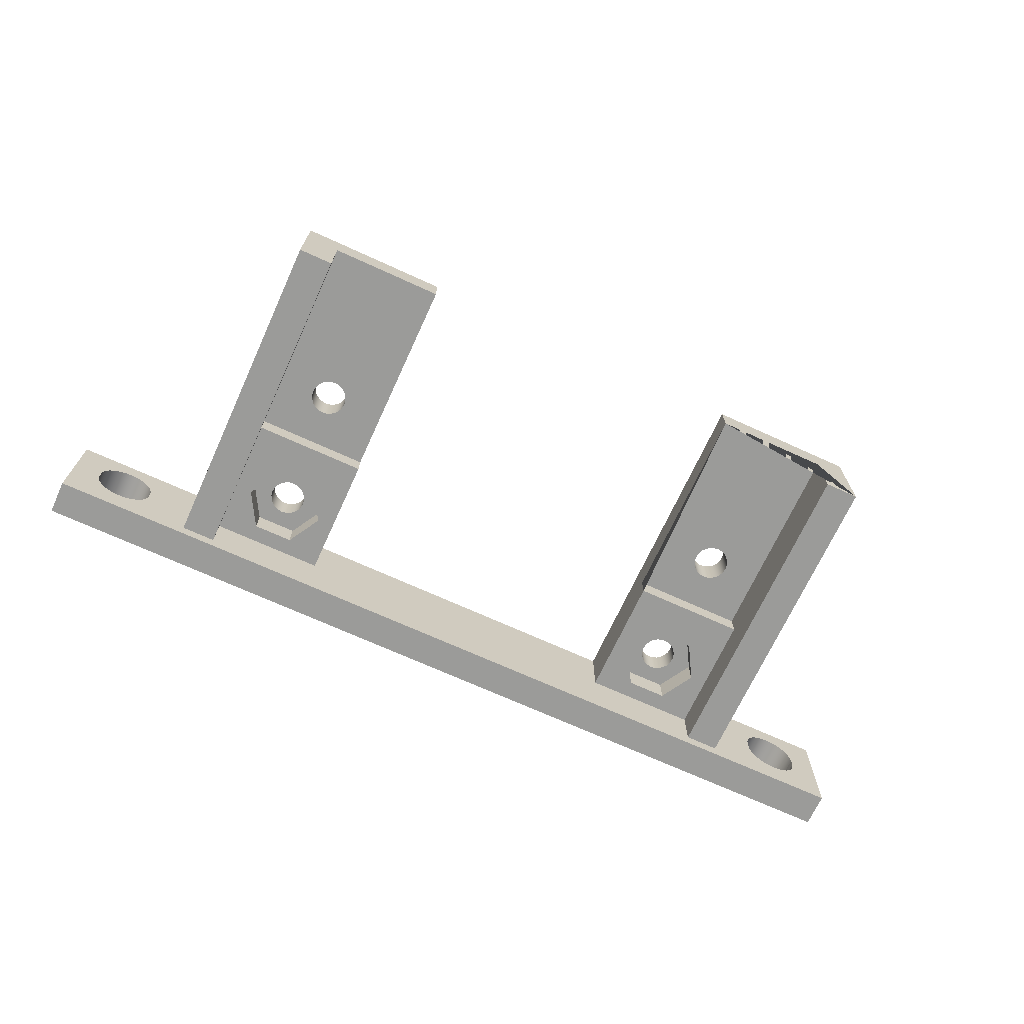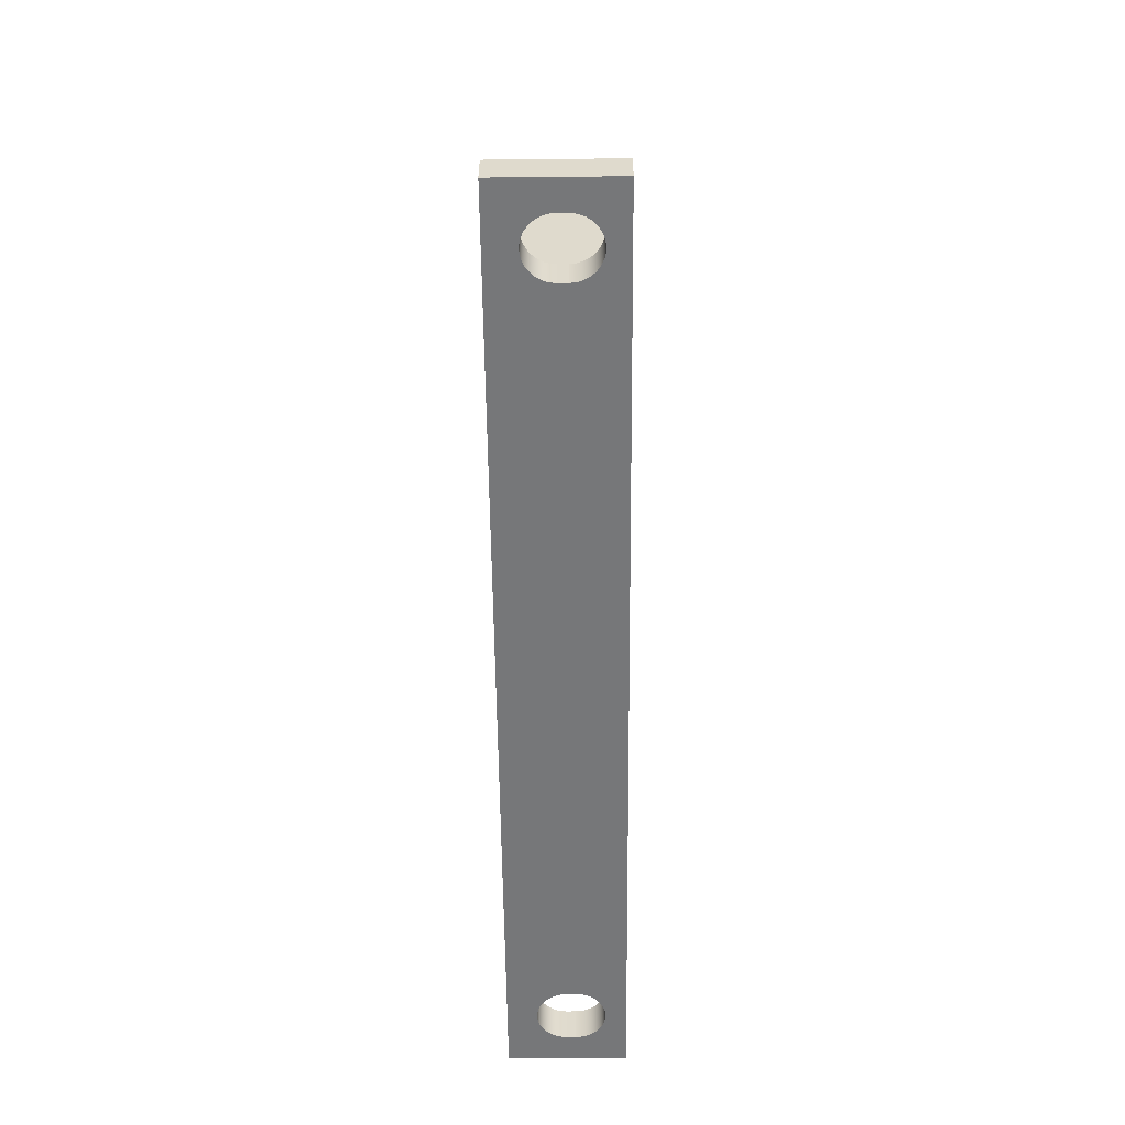
<metadata>
{"format":"obj","ext":"obj","renderer":"f3d","projection":"perspective","resolution":1024,"background":"white","views":[{"elev":-69.6,"azim":-24.6,"up":"+Y"},{"elev":-57.1,"azim":90.6,"up":"+Z"}]}
</metadata>
<code>
g Mesh1 Group1 Model
v 61.84 10 17.95
v 61.84 7 17.95
v 62 7 18.34
v 62 10 18.34
f 1 2 3 4
v 61.58 10 17.62
v 61.58 7 17.62
f 5 6 2 1
v 61.25 10 17.36
v 61.25 7 17.36
f 7 8 6 5
v 60.86 10 17.2
v 60.86 7 17.2
f 9 10 8 7
v 60.45 10 17.15
v 60.45 7 17.15
f 11 12 10 9
v 60.04 10 17.2
v 60.04 7 17.2
f 13 14 12 11
v 59.65 10 17.36
v 59.65 7 17.36
f 15 16 14 13
v 59.32 10 17.62
v 59.32 7 17.62
f 17 18 16 15
v 59.06 10 17.95
v 59.06 7 17.95
f 19 20 18 17
v 58.9 10 18.34
v 58.9 7 18.34
f 21 22 20 19
v 58.85 10 18.75
v 58.85 7 18.75
f 23 24 22 21
v 58.9 10 19.16
v 58.9 7 19.16
f 25 26 24 23
v 59.06 10 19.55
v 59.06 7 19.55
f 27 28 26 25
v 59.32 10 19.88
v 59.32 7 19.88
f 29 30 28 27
v 59.65 10 20.14
v 59.65 7 20.14
f 31 32 30 29
v 60.04 10 20.3
v 60.04 7 20.3
f 33 34 32 31
v 60.45 10 20.35
v 60.45 7 20.35
f 35 36 34 33
v 60.86 10 20.3
v 60.86 7 20.3
f 37 38 36 35
v 61.25 10 20.14
v 61.25 7 20.14
f 39 40 38 37
v 61.58 10 19.88
v 61.58 7 19.88
f 41 42 40 39
v 61.84 10 19.55
v 61.84 7 19.55
f 43 44 42 41
v 62 10 19.16
v 62 7 19.16
f 45 46 44 43
v 62.05 10 18.75
v 62.05 7 18.75
f 47 48 46 45
f 4 3 48 47
v 65.2 7 14
f 3 49 48
f 2 49 3
f 6 49 2
f 8 49 6
v 55.2 7 14
f 49 8 50
f 50 8 10
f 50 10 12
f 50 12 14
f 50 14 16
f 50 16 18
f 50 18 20
f 50 20 22
f 50 22 24
v 55.2 7 32.25
f 50 24 51
f 26 51 24
f 28 51 26
f 30 51 28
f 32 51 30
f 34 51 32
f 36 51 34
f 38 51 36
f 40 51 38
f 42 51 40
f 44 51 42
f 49 51 44
v 65.2 7 32.25
f 51 49 52
v 65.2 5 3
v 65.2 1.25 3
v 65.2 1.25 32.25
v 65.2 5 14
f 53 54 55 52 49 56
v 14.8 1.25 3
f 53 57 54
v 55.2 5 3
f 58 57 53
v 24.8 5 3
f 59 57 58
v 14.8 5 3
f 57 59 60
v 21.55 5 4.469
f 59 61 60
v 23.3 5 7.5
f 61 59 62
v 24.8 5 14
f 63 62 59
v 21.55 5 10.53
f 62 63 64
v 14.8 5 14
f 64 63 65
v 14.8 7 14
v 24.8 7 14
f 66 65 63 67
v 14.8 7 32.25
v 14.8 1.25 32.25
f 57 60 65 66 68 69
v 16.3 5 7.5
f 60 70 65
v 18.05 5 4.469
f 60 71 70
f 60 61 71
v 21.55 7.5 4.469
v 18.05 7.5 4.469
f 71 61 72 73
v 23.3 7.5 7.5
f 61 62 74 72
v 21.55 7.5 10.53
f 62 64 75 74
v 18.05 5 10.53
v 18.05 7.5 10.53
f 64 76 77 75
f 64 65 76
f 76 65 70
v 16.3 7.5 7.5
f 76 70 78 77
f 70 71 73 78
f 73 77 78
v 18.2 7.5 7.5
f 73 79 77
v 18.25 7.5 7.086
f 73 80 79
v 18.41 7.5 6.7
f 73 81 80
v 18.67 7.5 6.369
f 73 82 81
v 19 7.5 6.114
f 73 83 82
v 19.39 7.5 5.955
f 73 84 83
v 19.8 7.5 5.9
f 73 85 84
v 20.21 7.5 5.955
f 73 86 85
v 20.6 7.5 6.114
f 73 87 86
f 72 87 73
v 20.93 7.5 6.369
f 87 72 88
v 21.19 7.5 6.7
f 88 72 89
v 21.35 7.5 7.086
f 89 72 90
v 21.4 7.5 7.5
f 90 72 91
f 72 75 91
f 75 72 74
v 21.35 7.5 7.914
f 91 75 92
v 21.19 7.5 8.3
f 92 75 93
v 20.93 7.5 8.631
f 93 75 94
v 20.6 7.5 8.886
f 94 75 95
f 95 75 77
v 20.21 7.5 9.045
f 95 77 96
v 19.8 7.5 9.1
f 96 77 97
v 19.39 7.5 9.045
f 97 77 98
v 19 7.5 8.886
f 98 77 99
v 18.67 7.5 8.631
f 99 77 100
v 18.41 7.5 8.3
f 100 77 101
v 18.25 7.5 7.914
f 101 77 102
f 102 77 79
v 18.2 10 7.5
v 18.25 10 7.914
f 102 79 103 104
v 18.25 10 7.086
f 79 80 105 103
v 18.41 10 6.7
f 80 81 106 105
v 18.67 10 6.369
f 81 82 107 106
v 19 10 6.114
f 82 83 108 107
v 19.39 10 5.955
f 83 84 109 108
v 19.8 10 5.9
f 84 85 110 109
v 20.21 10 5.955
f 85 86 111 110
v 20.6 10 6.114
f 86 87 112 111
v 20.93 10 6.369
f 87 88 113 112
v 21.19 10 6.7
f 88 89 114 113
v 21.35 10 7.086
f 89 90 115 114
v 21.4 10 7.5
f 90 91 116 115
v 21.35 10 7.914
f 91 92 117 116
v 21.19 10 8.3
f 92 93 118 117
v 20.93 10 8.631
f 93 94 119 118
v 20.6 10 8.886
f 94 95 120 119
v 20.21 10 9.045
f 95 96 121 120
v 19.8 10 9.1
f 96 97 122 121
v 19.39 10 9.045
f 97 98 123 122
v 19 10 8.886
f 98 99 124 123
v 18.67 10 8.631
f 99 100 125 124
v 18.41 10 8.3
f 100 101 126 125
f 101 102 104 126
v 18.16 10 17.95
f 127 126 104
v 18.42 10 17.62
f 128 126 127
f 128 125 126
v 18.75 10 17.36
f 129 125 128
f 129 124 125
v 19.14 10 17.2
f 130 124 129
f 130 123 124
v 19.55 10 17.15
f 131 123 130
f 131 122 123
v 19.96 10 17.2
f 132 122 131
f 132 121 122
v 20.35 10 17.36
f 133 121 132
f 133 120 121
v 20.68 10 17.62
f 134 120 133
f 134 119 120
v 20.94 10 17.95
f 135 119 134
v 21.1 10 18.34
f 136 119 135
v 21.15 10 18.75
f 137 119 136
f 119 137 118
f 137 117 118
f 137 116 117
v 24.8 10 32.25
f 137 138 116
v 21.1 10 19.16
f 139 138 137
v 20.94 10 19.55
f 140 138 139
v 11.8 10 32.25
f 138 140 141
v 20.68 10 19.88
f 141 140 142
v 20.68 7 19.88
v 20.94 7 19.55
f 143 142 140 144
v 20.35 7 20.14
v 20.35 10 20.14
f 145 146 142 143
v 19.96 7 20.3
v 19.96 10 20.3
f 147 148 146 145
v 19.55 7 20.35
v 19.55 10 20.35
f 149 150 148 147
v 19.14 7 20.3
v 19.14 10 20.3
f 151 152 150 149
v 18.75 7 20.14
v 18.75 10 20.14
f 153 154 152 151
v 18.42 7 19.88
v 18.42 10 19.88
f 155 156 154 153
v 18.16 7 19.55
v 18.16 10 19.55
f 157 158 156 155
v 18 7 19.16
v 18 10 19.16
f 159 160 158 157
v 17.95 7 18.75
v 17.95 10 18.75
f 161 162 160 159
v 18 7 18.34
v 18 10 18.34
f 163 164 162 161
v 18.16 7 17.95
f 165 127 164 163
v 18.42 7 17.62
f 166 128 127 165
v 18.75 7 17.36
f 167 129 128 166
v 19.14 7 17.2
f 168 130 129 167
v 19.55 7 17.15
f 169 131 130 168
v 19.96 7 17.2
f 170 132 131 169
v 20.35 7 17.36
f 171 133 132 170
v 20.68 7 17.62
f 172 134 133 171
v 20.94 7 17.95
f 173 135 134 172
v 21.1 7 18.34
f 174 136 135 173
v 21.15 7 18.75
f 175 137 136 174
v 21.1 7 19.16
f 176 139 137 175
f 144 140 139 176
f 67 144 176
f 67 68 144
v 24.8 7 32.25
f 68 67 177
v 24.8 10 3
f 67 63 59 178 138 177
v 55.2 10 3
f 59 179 178
f 179 59 58
v 55.2 5 14
v 55.2 10 32.25
f 180 50 51 181 179 58
f 56 49 50 180
v 61.95 5 10.53
f 182 56 180
v 63.7 5 7.5
f 183 56 182
f 56 183 53
v 61.95 5 4.469
f 184 53 183
f 53 184 58
v 58.45 5 4.469
f 58 184 185
v 61.95 7.5 4.469
v 58.45 7.5 4.469
f 185 184 186 187
v 63.7 7.5 7.5
f 184 183 188 186
v 61.95 7.5 10.53
f 183 182 189 188
v 58.45 5 10.53
v 58.45 7.5 10.53
f 182 190 191 189
f 182 180 190
v 56.7 5 7.5
f 190 180 192
f 58 192 180
f 58 185 192
v 56.7 7.5 7.5
f 192 185 187 193
f 187 191 193
v 58.6 7.5 7.5
f 187 194 191
v 58.65 7.5 7.086
f 187 195 194
v 58.81 7.5 6.7
f 187 196 195
v 59.07 7.5 6.369
f 187 197 196
v 59.4 7.5 6.114
f 187 198 197
v 59.79 7.5 5.955
f 187 199 198
v 60.2 7.5 5.9
f 187 200 199
v 60.61 7.5 5.955
f 187 201 200
v 61 7.5 6.114
f 187 202 201
f 186 202 187
v 61.33 7.5 6.369
f 202 186 203
v 61.59 7.5 6.7
f 203 186 204
v 61.75 7.5 7.086
f 204 186 205
v 61.8 7.5 7.5
f 205 186 206
f 186 189 206
f 189 186 188
v 61.75 7.5 7.914
f 206 189 207
v 61.59 7.5 8.3
f 207 189 208
v 61.33 7.5 8.631
f 208 189 209
v 61 7.5 8.886
f 209 189 210
f 210 189 191
v 60.61 7.5 9.045
f 210 191 211
v 60.2 7.5 9.1
f 211 191 212
v 59.79 7.5 9.045
f 212 191 213
v 59.4 7.5 8.886
f 213 191 214
v 59.07 7.5 8.631
f 214 191 215
v 58.81 7.5 8.3
f 215 191 216
v 58.65 7.5 7.914
f 216 191 217
f 217 191 194
v 58.6 10 7.5
v 58.65 10 7.914
f 217 194 218 219
v 58.65 10 7.086
f 194 195 220 218
v 58.81 10 6.7
f 195 196 221 220
v 59.07 10 6.369
f 196 197 222 221
v 59.4 10 6.114
f 197 198 223 222
v 59.79 10 5.955
f 198 199 224 223
v 60.2 10 5.9
f 199 200 225 224
v 60.61 10 5.955
f 200 201 226 225
v 61 10 6.114
f 201 202 227 226
v 61.33 10 6.369
f 202 203 228 227
v 61.59 10 6.7
f 203 204 229 228
v 61.75 10 7.086
f 204 205 230 229
v 61.8 10 7.5
f 205 206 231 230
v 61.75 10 7.914
f 206 207 232 231
v 61.59 10 8.3
f 207 208 233 232
v 61.33 10 8.631
f 208 209 234 233
v 61 10 8.886
f 209 210 235 234
v 60.61 10 9.045
f 210 211 236 235
v 60.2 10 9.1
f 211 212 237 236
v 59.79 10 9.045
f 212 213 238 237
v 59.4 10 8.886
f 213 214 239 238
v 59.07 10 8.631
f 214 215 240 239
v 58.81 10 8.3
f 215 216 241 240
f 216 217 219 241
f 181 241 219
f 181 23 241
f 181 25 23
f 181 27 25
f 181 29 27
f 181 31 29
f 181 33 31
f 181 35 33
f 181 37 35
f 181 39 37
f 181 41 39
f 181 43 41
v 68.2 10 32.25
f 242 43 181
f 43 242 45
f 45 242 47
f 242 231 47
f 242 230 231
v 68.2 10 3
f 243 230 242
f 243 229 230
f 243 228 229
f 243 227 228
f 243 179 227
v 1.156e-11 10 -5.64e-15
f 243 244 179
v 80 10 3
f 245 244 243
v 80 10 -5.64e-15
f 244 245 246
v 80 -2.82e-15 3
v 80 -4.23e-15 -0
f 246 245 247 248
v 77.31 6.707 3
f 245 249 247
v 77.17 7 3
f 249 245 250
v 76.98 7.272 3
f 250 245 251
v 76.77 7.518 3
f 251 245 252
v 76.52 7.733 3
f 252 245 253
v 76.25 7.915 3
f 253 245 254
v 75.96 8.06 3
f 254 245 255
v 75.65 8.165 3
f 255 245 256
f 256 245 243
v 75.33 8.229 3
f 256 243 257
v 75 8.25 3
f 257 243 258
v 74.67 8.229 3
f 243 259 258
v 74.35 8.165 3
f 259 243 260
v 74.04 8.06 3
f 260 243 261
v 73.75 7.915 3
f 261 243 262
v 73.48 7.733 3
f 262 243 263
v 73.23 7.518 3
f 263 243 264
v 73.02 7.272 3
f 264 243 265
v 68.2 1.25 3
f 265 243 266
v 68.2 1.25 32.25
v 68.2 1.25 11.75
f 266 243 242 267 268
f 267 242 181 51 52 55
f 54 266 268 267 55
f 247 266 54
v 75 2.5 3
f 247 269 266
v 75.33 2.521 3
f 247 270 269
v 75.65 2.585 3
f 247 271 270
v 75.96 2.69 3
f 247 272 271
v 76.25 2.835 3
f 247 273 272
v 76.52 3.017 3
f 247 274 273
v 76.77 3.232 3
f 247 275 274
v 76.98 3.478 3
f 247 276 275
v 77.17 3.75 3
f 247 277 276
v 77.31 4.043 3
f 247 278 277
v 77.41 4.353 3
f 247 279 278
v 77.48 4.674 3
f 247 280 279
v 77.5 5 3
f 247 281 280
v 77.5 5.75 3
f 247 282 281
v 77.48 6.076 3
f 247 283 282
v 77.41 6.397 3
f 247 284 283
f 247 249 284
v 77.31 6.707 5.64e-15
v 77.41 6.397 5.64e-15
f 284 249 285 286
v 77.17 7 5.64e-15
f 249 250 287 285
v 76.98 7.272 5.64e-15
f 250 251 288 287
v 76.77 7.518 5.64e-15
f 251 252 289 288
v 76.52 7.733 5.64e-15
f 252 253 290 289
v 76.25 7.915 5.64e-15
f 253 254 291 290
v 75.96 8.06 5.64e-15
f 254 255 292 291
v 75.65 8.165 5.64e-15
f 255 256 293 292
v 75.33 8.229 5.64e-15
f 256 257 294 293
v 75 8.25 5.64e-15
f 257 258 295 294
v 74.67 8.229 5.64e-15
f 258 259 296 295
v 74.35 8.165 5.64e-15
f 259 260 297 296
v 74.04 8.06 5.64e-15
f 260 261 298 297
v 73.75 7.915 5.64e-15
f 261 262 299 298
v 73.48 7.733 5.64e-15
f 262 263 300 299
v 73.23 7.518 5.64e-15
f 263 264 301 300
v 73.02 7.272 5.64e-15
f 264 265 302 301
v 72.83 7 3
v 72.83 7 5.64e-15
f 265 303 304 302
f 265 266 303
v 72.69 6.707 3
f 303 266 305
v 72.59 6.397 3
f 305 266 306
v 72.52 6.076 3
f 306 266 307
v 72.5 5.75 3
f 307 266 308
v 72.5 5 3
f 308 266 309
v 72.52 4.674 3
f 309 266 310
v 72.59 4.353 3
f 310 266 311
v 72.69 4.043 3
f 311 266 312
v 72.83 3.75 3
f 312 266 313
v 73.02 3.478 3
f 313 266 314
v 73.23 3.232 3
f 314 266 315
v 73.48 3.017 3
f 315 266 316
v 73.75 2.835 3
f 316 266 317
v 74.04 2.69 3
f 317 266 318
v 74.35 2.585 3
f 318 266 319
v 74.67 2.521 3
f 319 266 320
f 320 266 269
v 75 2.5 1.128e-14
v 74.67 2.521 1.128e-14
f 320 269 321 322
v 75.33 2.521 1.128e-14
f 269 270 323 321
v 75.65 2.585 1.128e-14
f 270 271 324 323
v 75.96 2.69 1.128e-14
f 271 272 325 324
v 76.25 2.835 1.128e-14
f 272 273 326 325
v 76.52 3.017 1.128e-14
f 273 274 327 326
v 76.77 3.232 1.128e-14
f 274 275 328 327
v 76.98 3.478 1.128e-14
f 275 276 329 328
v 77.17 3.75 1.128e-14
f 276 277 330 329
v 77.31 4.043 1.128e-14
f 277 278 331 330
v 77.41 4.353 1.128e-14
f 278 279 332 331
v 77.48 4.674 1.128e-14
f 279 280 333 332
v 77.5 5 1.128e-14
f 280 281 334 333
v 77.5 5.75 5.64e-15
f 281 282 335 334
v 77.48 6.076 5.64e-15
f 282 283 336 335
f 283 284 286 336
f 286 248 336
f 285 248 286
f 285 246 248
f 287 246 285
f 288 246 287
f 289 246 288
f 290 246 289
f 291 246 290
f 292 246 291
f 293 246 292
f 294 246 293
f 295 246 294
v 5 8.25 -5.64e-15
f 246 295 337
v 5.326 8.229 -5.64e-15
f 295 338 337
f 338 295 296
v 5.647 8.165 -5.64e-15
f 338 296 339
f 339 296 297
v 5.957 8.06 -5.64e-15
f 339 297 340
f 340 297 298
v 6.25 7.915 -5.64e-15
f 340 298 341
f 341 298 299
v 6.522 7.733 -5.64e-15
f 341 299 342
f 342 299 300
v 6.768 7.518 -5.64e-15
f 342 300 343
f 343 300 301
v 6.983 7.272 -5.64e-15
f 343 301 344
f 344 301 302
v 7.165 7 -5.64e-15
f 344 302 345
f 345 302 304
v 7.31 6.707 -5.64e-15
f 345 304 346
v 72.69 6.707 5.64e-15
f 346 304 347
f 303 305 347 304
v 72.59 6.397 5.64e-15
f 305 306 348 347
v 72.52 6.076 5.64e-15
f 306 307 349 348
v 72.5 5.75 5.64e-15
f 307 308 350 349
v 72.5 5 1.128e-14
f 308 309 351 350
v 72.52 4.674 1.128e-14
f 309 310 352 351
v 72.59 4.353 1.128e-14
f 310 311 353 352
v 72.69 4.043 1.128e-14
f 311 312 354 353
v 72.83 3.75 1.128e-14
f 312 313 355 354
v 73.02 3.478 1.128e-14
f 313 314 356 355
v 73.23 3.232 1.128e-14
f 314 315 357 356
v 73.48 3.017 1.128e-14
f 315 316 358 357
v 73.75 2.835 1.128e-14
f 316 317 359 358
v 74.04 2.69 1.128e-14
f 317 318 360 359
v 74.35 2.585 1.128e-14
f 318 319 361 360
f 319 320 322 361
v 5.326 2.521 -0
f 362 361 322
v 5.647 2.585 -0
f 363 361 362
f 363 360 361
v 5.957 2.69 -0
f 364 360 363
f 364 359 360
v 6.25 2.835 -0
f 365 359 364
f 365 358 359
v 6.522 3.017 -0
f 366 358 365
f 366 357 358
v 6.768 3.232 -0
f 367 357 366
f 367 356 357
v 6.983 3.478 -0
f 368 356 367
f 368 355 356
v 7.165 3.75 -0
f 369 355 368
f 369 354 355
v 7.31 4.043 -0
f 370 354 369
f 370 353 354
v 7.415 4.353 -0
f 371 353 370
f 371 352 353
v 7.479 4.674 -0
f 372 352 371
v 7.5 5 -0
f 373 352 372
f 373 351 352
f 373 350 351
v 7.5 5.75 -5.64e-15
f 374 350 373
f 374 349 350
v 7.479 6.076 -5.64e-15
f 375 349 374
f 375 348 349
v 7.415 6.397 -5.64e-15
f 376 348 375
f 376 347 348
f 346 347 376
v 7.415 6.397 3
v 7.31 6.707 3
f 377 378 346 376
v 11.8 1.25 3
f 379 378 377
v 7.165 7 3
f 379 380 378
v 6.983 7.272 3
f 379 381 380
v 11.8 10 3
f 382 381 379
v 6.768 7.518 3
f 381 382 383
v 6.522 7.733 3
f 383 382 384
v 6.25 7.915 3
f 384 382 385
v 5.957 8.06 3
f 385 382 386
v 5.647 8.165 3
f 386 382 387
v 5.326 8.229 3
f 387 382 388
v 5 8.25 3
f 388 382 389
v 4.674 8.229 3
f 382 390 389
v 4.353 8.165 3
f 382 391 390
v 1.156e-11 10 3
f 392 391 382
v 4.043 8.06 3
f 391 392 393
v 3.75 7.915 3
f 393 392 394
v 3.478 7.733 3
f 394 392 395
v 3.232 7.518 3
f 395 392 396
v 3.017 7.272 3
f 396 392 397
v 2.835 7 3
f 397 392 398
v 2.69 6.707 3
f 398 392 399
v 1.128e-14 1.41e-15 3
f 399 392 400
v 1.128e-14 0 -0
f 392 244 401 400
f 382 244 392
f 178 244 382
f 179 244 178
f 178 382 111
f 111 382 110
f 110 382 109
f 109 382 108
f 108 382 107
f 107 382 106
f 106 382 105
f 105 382 103
f 103 382 127
f 127 382 164
f 164 382 162
f 141 162 382
f 141 160 162
f 141 158 160
f 141 156 158
f 141 154 156
f 141 152 154
f 141 150 152
f 141 148 150
f 141 146 148
f 141 142 146
v 11.8 1.25 11.75
v 11.8 1.25 32.25
f 382 379 402 403 141
f 379 57 69 403 402
f 379 400 57
v 5 2.5 3
f 404 400 379
v 4.674 2.521 3
f 405 400 404
v 4.353 2.585 3
f 406 400 405
v 4.043 2.69 3
f 407 400 406
v 3.75 2.835 3
f 408 400 407
v 3.478 3.017 3
f 409 400 408
v 3.232 3.232 3
f 410 400 409
v 3.017 3.478 3
f 411 400 410
v 2.835 3.75 3
f 412 400 411
v 2.69 4.043 3
f 413 400 412
v 2.585 4.353 3
f 414 400 413
v 2.521 4.674 3
f 415 400 414
v 2.5 5 3
f 416 400 415
v 2.5 5.75 3
f 417 400 416
v 2.521 6.076 3
f 418 400 417
v 2.585 6.397 3
f 419 400 418
f 399 400 419
v 2.585 6.397 -5.64e-15
v 2.69 6.707 -5.64e-15
f 399 419 420 421
v 2.521 6.076 -5.64e-15
f 419 418 422 420
v 2.5 5.75 -5.64e-15
f 418 417 423 422
v 2.5 5 -0
f 417 416 424 423
v 2.521 4.674 -0
f 416 415 425 424
v 2.585 4.353 -0
f 415 414 426 425
v 2.69 4.043 -0
f 414 413 427 426
v 2.835 3.75 -0
f 413 412 428 427
v 3.017 3.478 -0
f 412 411 429 428
v 3.232 3.232 -0
f 411 410 430 429
v 3.478 3.017 -0
f 410 409 431 430
v 3.75 2.835 -0
f 409 408 432 431
v 4.043 2.69 -0
f 408 407 433 432
v 4.353 2.585 -0
f 407 406 434 433
v 4.674 2.521 -0
f 406 405 435 434
v 5 2.5 -0
f 405 404 436 435
v 5.326 2.521 3
f 404 437 362 436
f 379 437 404
v 5.647 2.585 3
f 379 438 437
v 5.957 2.69 3
f 379 439 438
v 6.25 2.835 3
f 379 440 439
v 6.522 3.017 3
f 379 441 440
v 6.768 3.232 3
f 379 442 441
v 6.983 3.478 3
f 379 443 442
v 7.165 3.75 3
f 379 444 443
v 7.31 4.043 3
f 379 445 444
v 7.415 4.353 3
f 379 446 445
v 7.479 4.674 3
f 379 447 446
v 7.5 5 3
f 379 448 447
v 7.5 5.75 3
f 379 449 448
v 7.479 6.076 3
f 379 450 449
f 379 377 450
f 450 377 376 375
f 449 450 375 374
f 448 449 374 373
f 447 448 373 372
f 446 447 372 371
f 445 446 371 370
f 444 445 370 369
f 443 444 369 368
f 442 443 368 367
f 441 442 367 366
f 440 441 366 365
f 439 440 365 364
f 438 439 364 363
f 437 438 363 362
f 362 322 436
f 436 322 321
f 401 436 321
f 401 435 436
f 401 434 435
f 401 433 434
f 401 432 433
f 401 431 432
f 401 430 431
f 401 429 430
f 401 428 429
f 401 427 428
f 401 426 427
f 401 425 426
f 401 424 425
f 401 423 424
f 401 422 423
f 401 420 422
f 401 421 420
f 244 421 401
v 2.835 7 -5.64e-15
f 421 244 451
v 3.017 7.272 -5.64e-15
f 451 244 452
v 3.232 7.518 -5.64e-15
f 452 244 453
v 3.478 7.733 -5.64e-15
f 453 244 454
v 3.75 7.915 -5.64e-15
f 454 244 455
v 4.043 8.06 -5.64e-15
f 455 244 456
v 4.353 8.165 -5.64e-15
f 456 244 457
v 4.674 8.229 -5.64e-15
f 457 244 458
f 458 244 337
f 337 244 246
f 389 390 458 337
f 390 391 457 458
f 391 393 456 457
f 393 394 455 456
f 394 395 454 455
f 395 396 453 454
f 396 397 452 453
f 397 398 451 452
f 398 399 421 451
f 388 389 337 338
f 387 388 338 339
f 386 387 339 340
f 385 386 340 341
f 384 385 341 342
f 383 384 342 343
f 381 383 343 344
f 380 381 344 345
f 378 380 345 346
f 321 248 401
f 323 248 321
f 324 248 323
f 325 248 324
f 326 248 325
f 327 248 326
f 328 248 327
f 329 248 328
f 330 248 329
f 331 248 330
f 332 248 331
f 333 248 332
f 334 248 333
f 335 248 334
f 336 248 335
f 401 248 247 400
f 247 54 400
f 57 400 54
f 141 403 69 68 177 138
f 127 104 103
f 178 111 112
f 178 112 113
f 178 113 114
f 178 114 115
f 178 115 138
f 138 115 116
f 227 179 226
f 226 179 225
f 225 179 224
f 224 179 223
f 223 179 222
f 222 179 221
f 221 179 220
f 220 179 218
f 181 218 179
f 181 219 218
f 47 231 4
f 4 231 1
f 231 5 1
f 5 231 232
f 5 232 233
f 5 233 234
f 5 234 7
f 7 234 235
f 7 235 9
f 9 235 236
f 9 236 11
f 11 236 237
f 11 237 13
f 13 237 238
f 13 238 15
f 15 238 239
f 15 239 17
f 17 239 240
f 17 240 19
f 19 240 241
f 19 241 21
f 21 241 23
f 190 192 193 191
f 144 68 143
f 143 68 145
f 145 68 147
f 147 68 149
f 149 68 151
f 151 68 153
f 153 68 155
f 155 68 157
f 157 68 159
f 159 68 161
f 66 161 68
f 66 163 161
f 66 165 163
f 66 166 165
f 66 167 166
f 66 168 167
f 66 169 168
f 66 170 169
f 66 171 170
f 67 171 66
f 171 67 172
f 172 67 173
f 173 67 174
f 174 67 175
f 67 176 175
f 49 44 46
f 49 46 48

</code>
